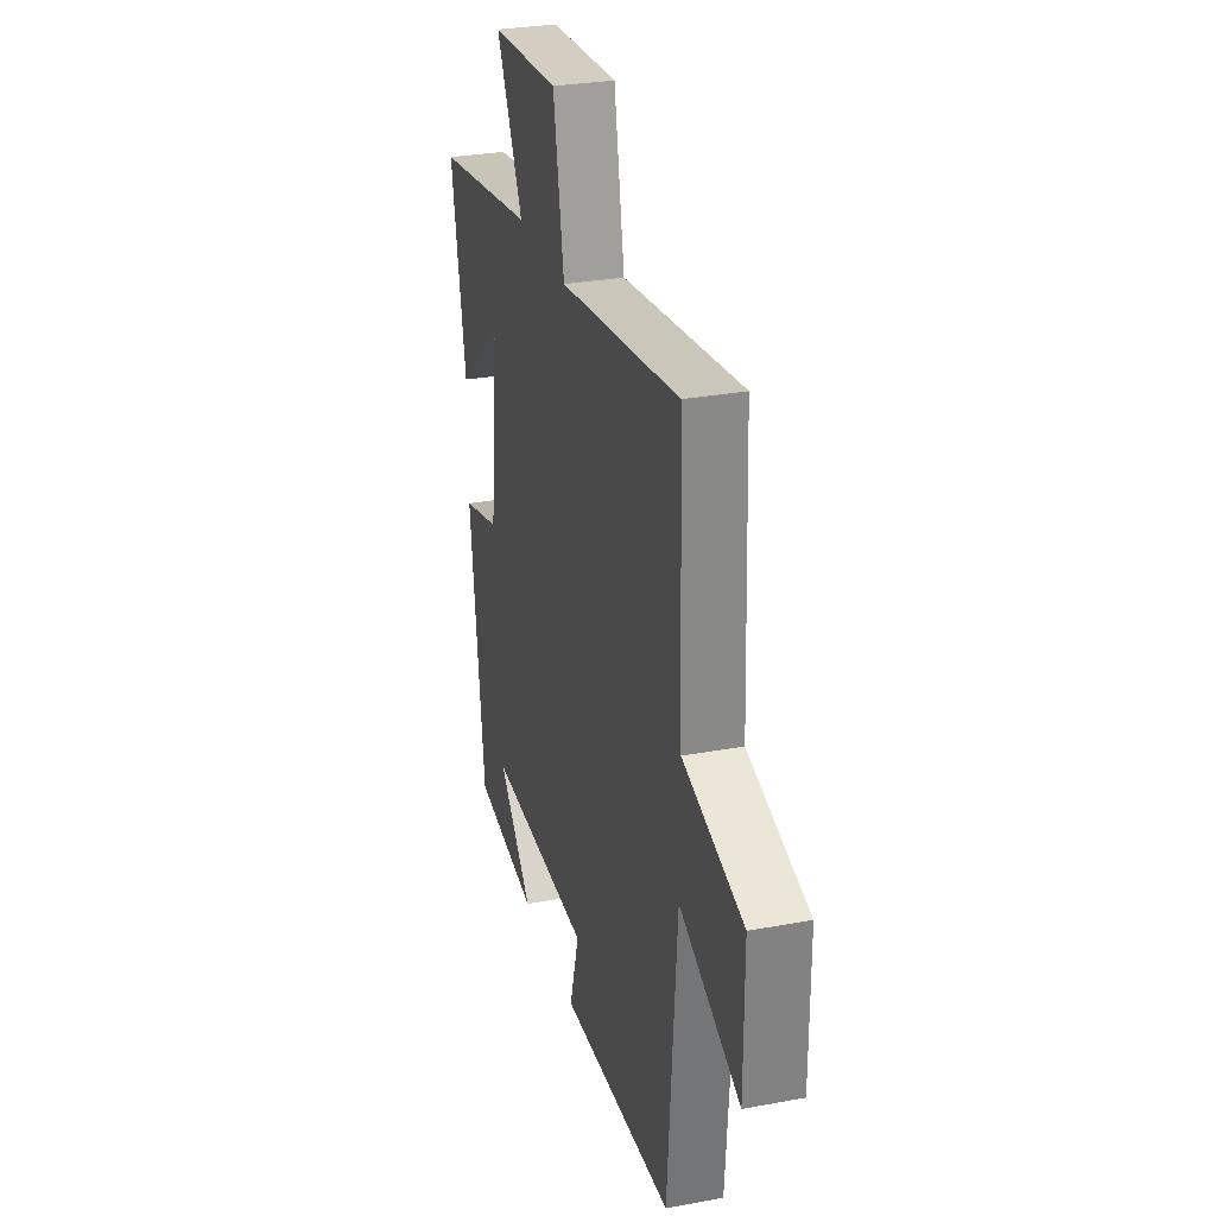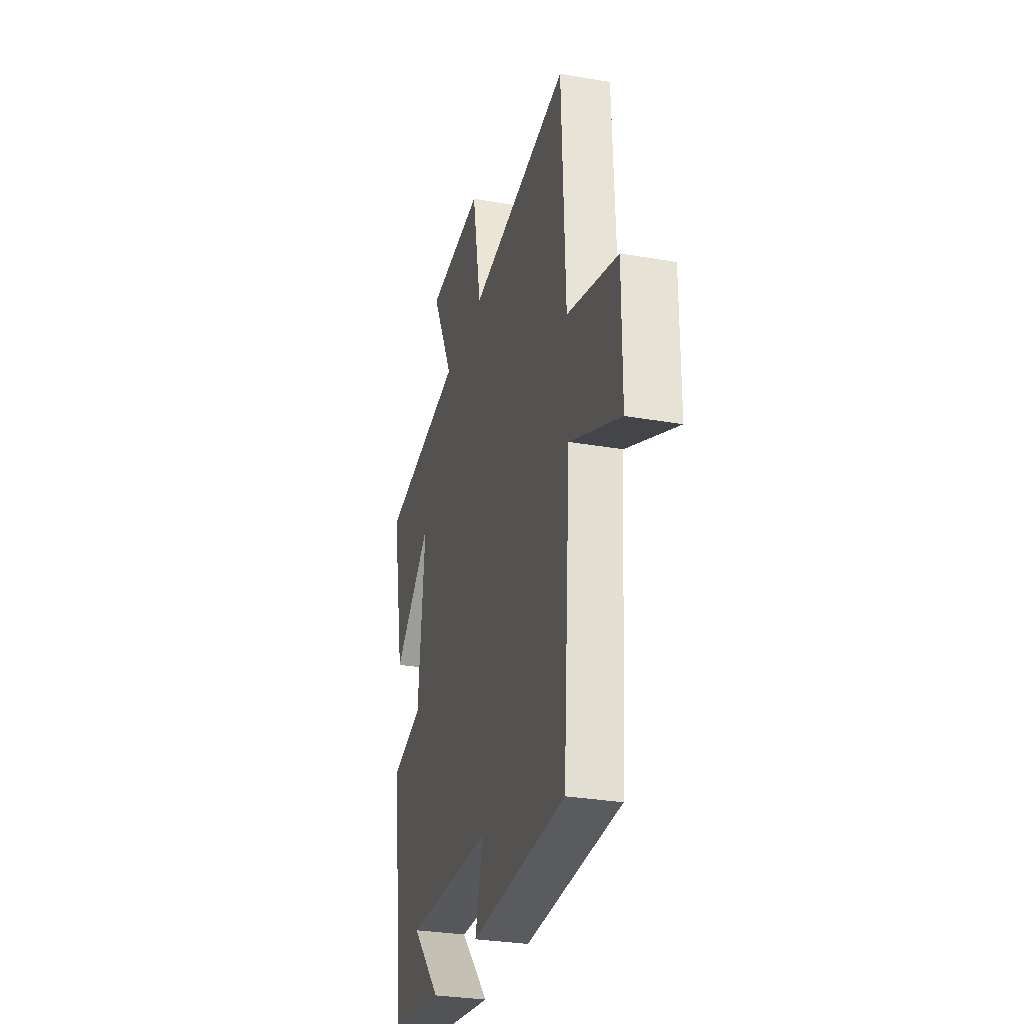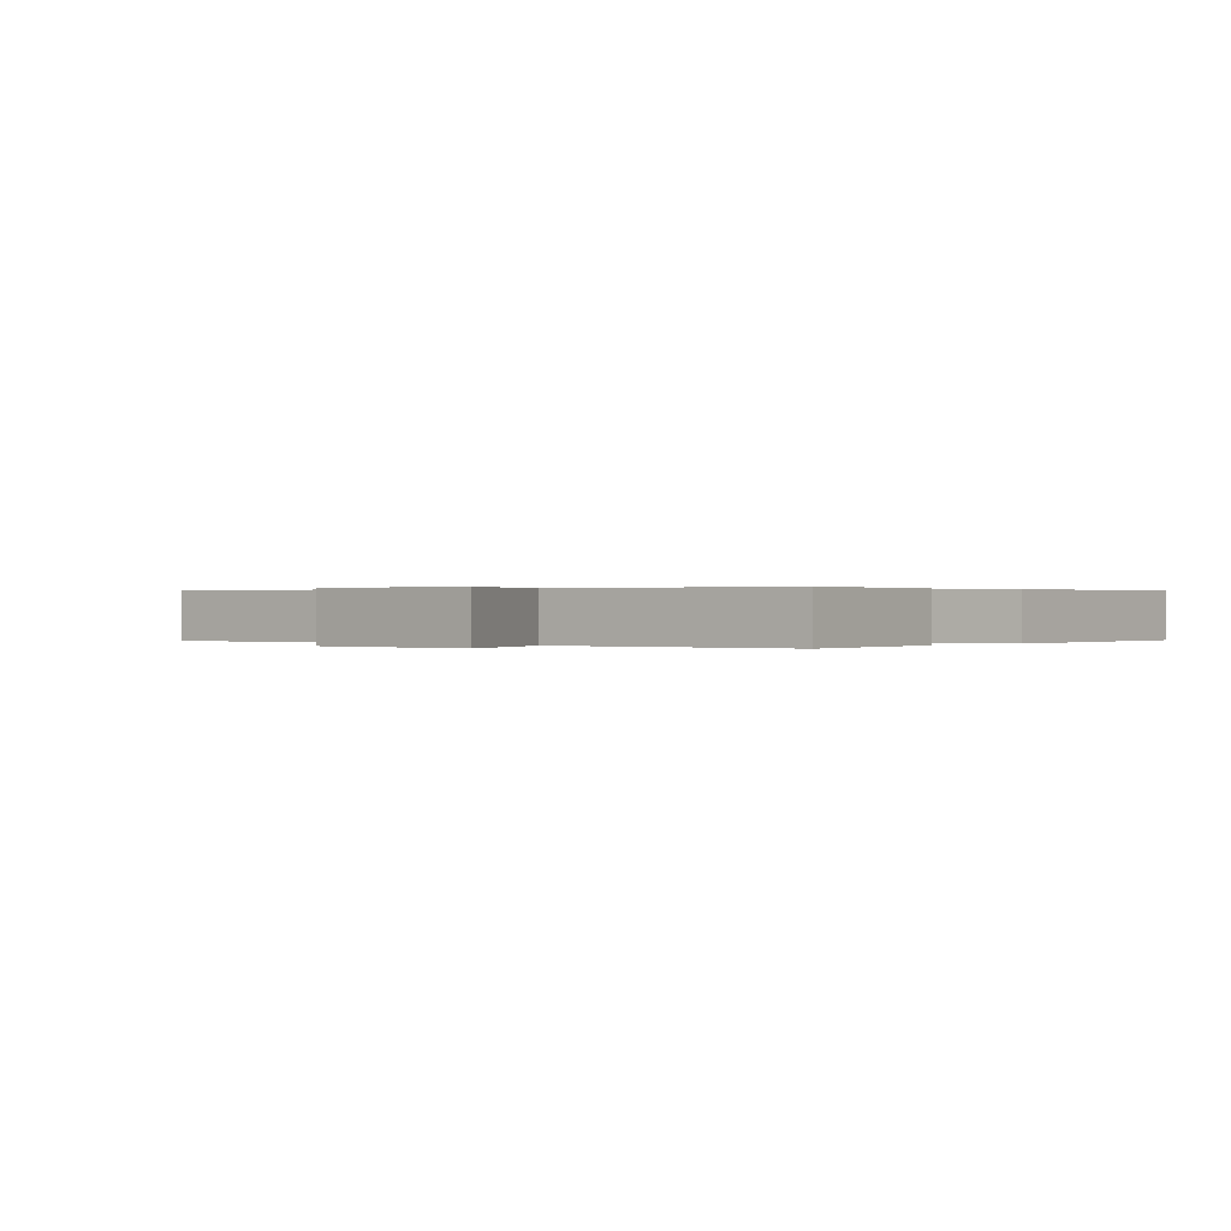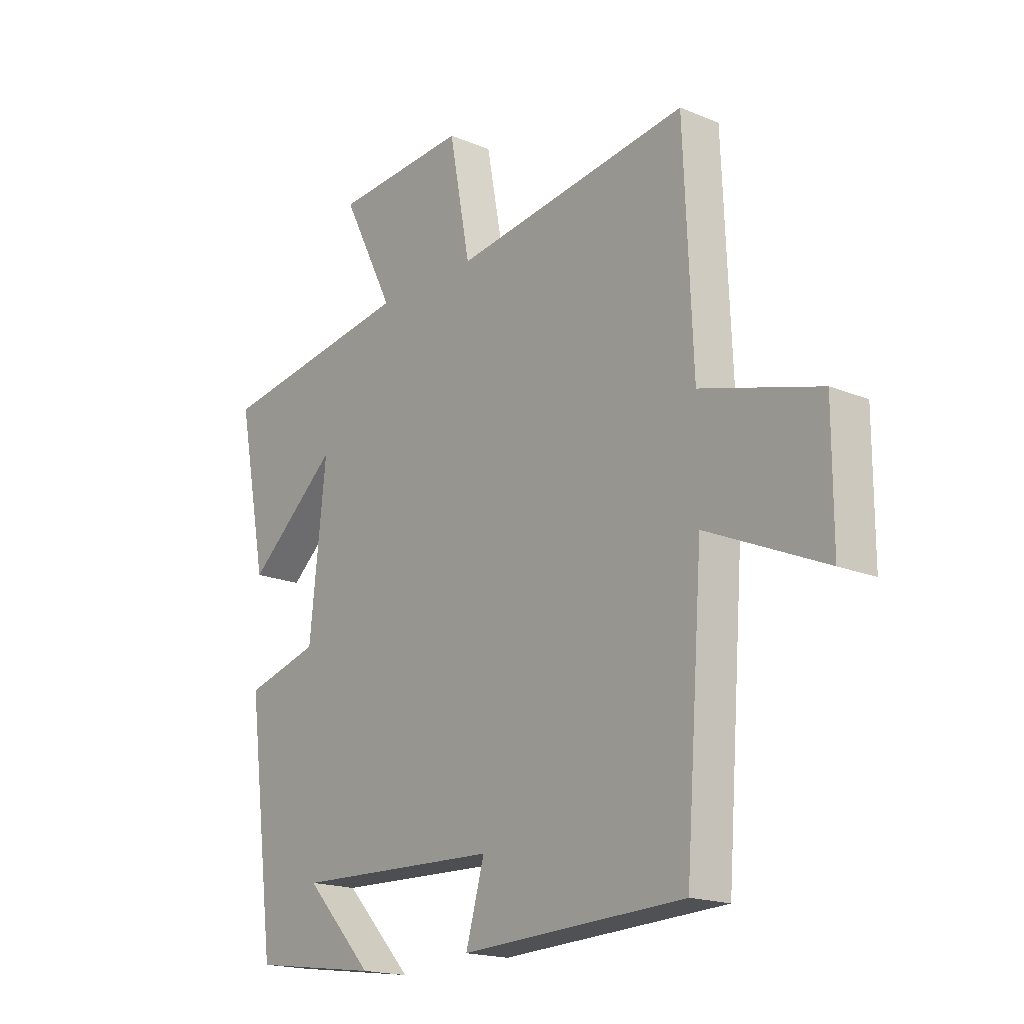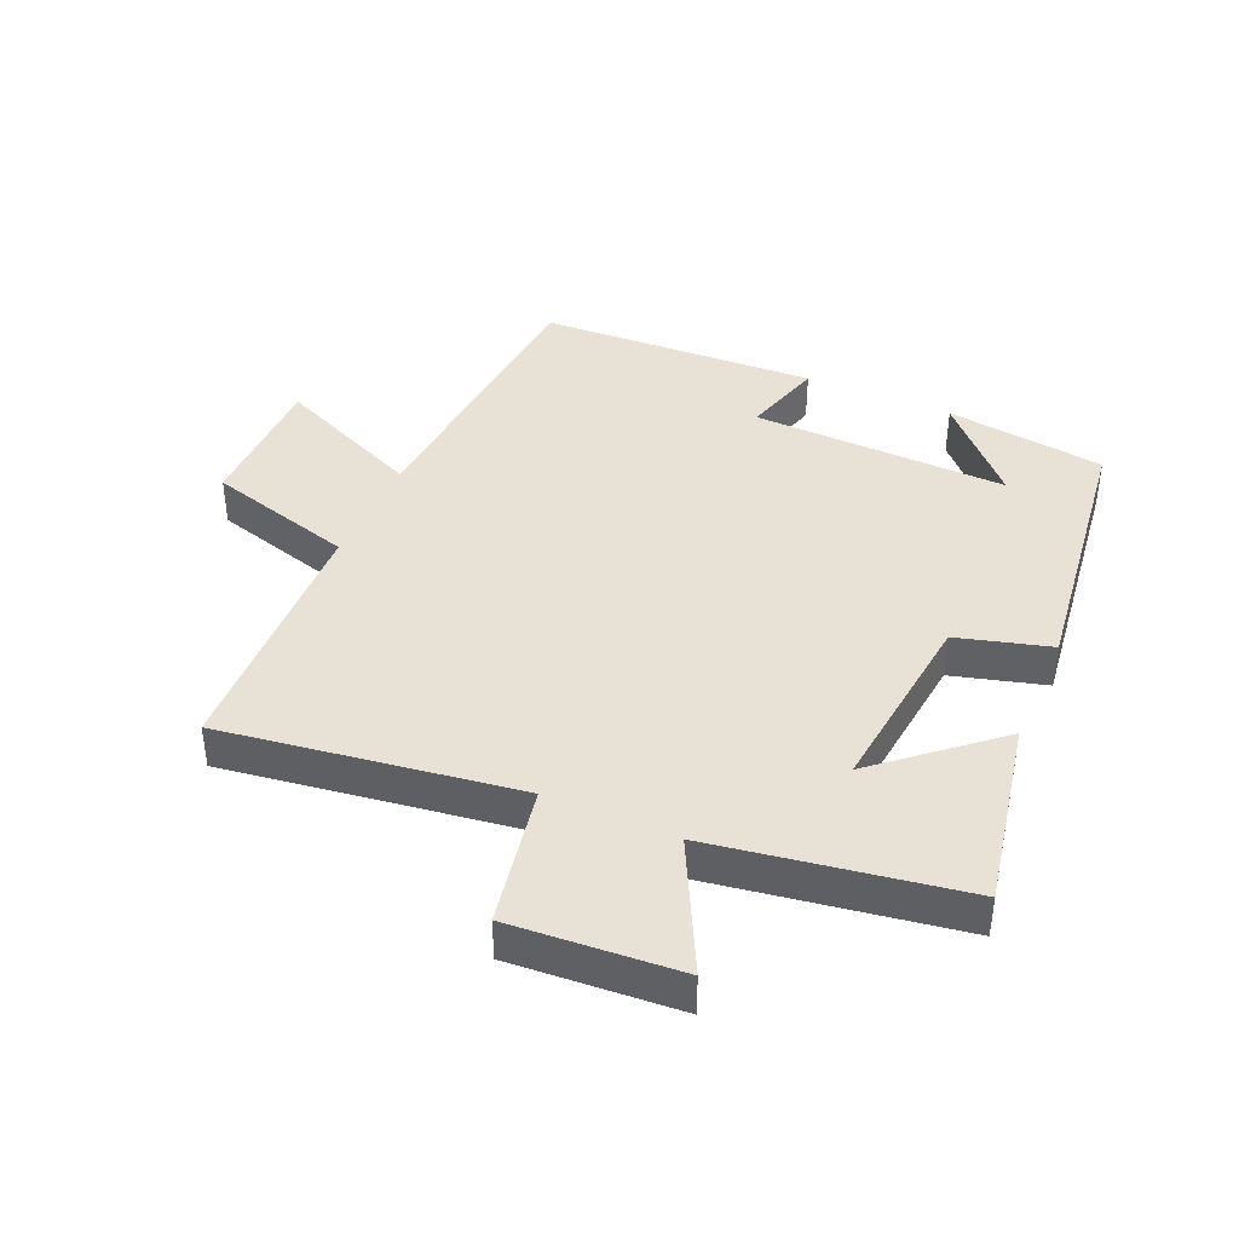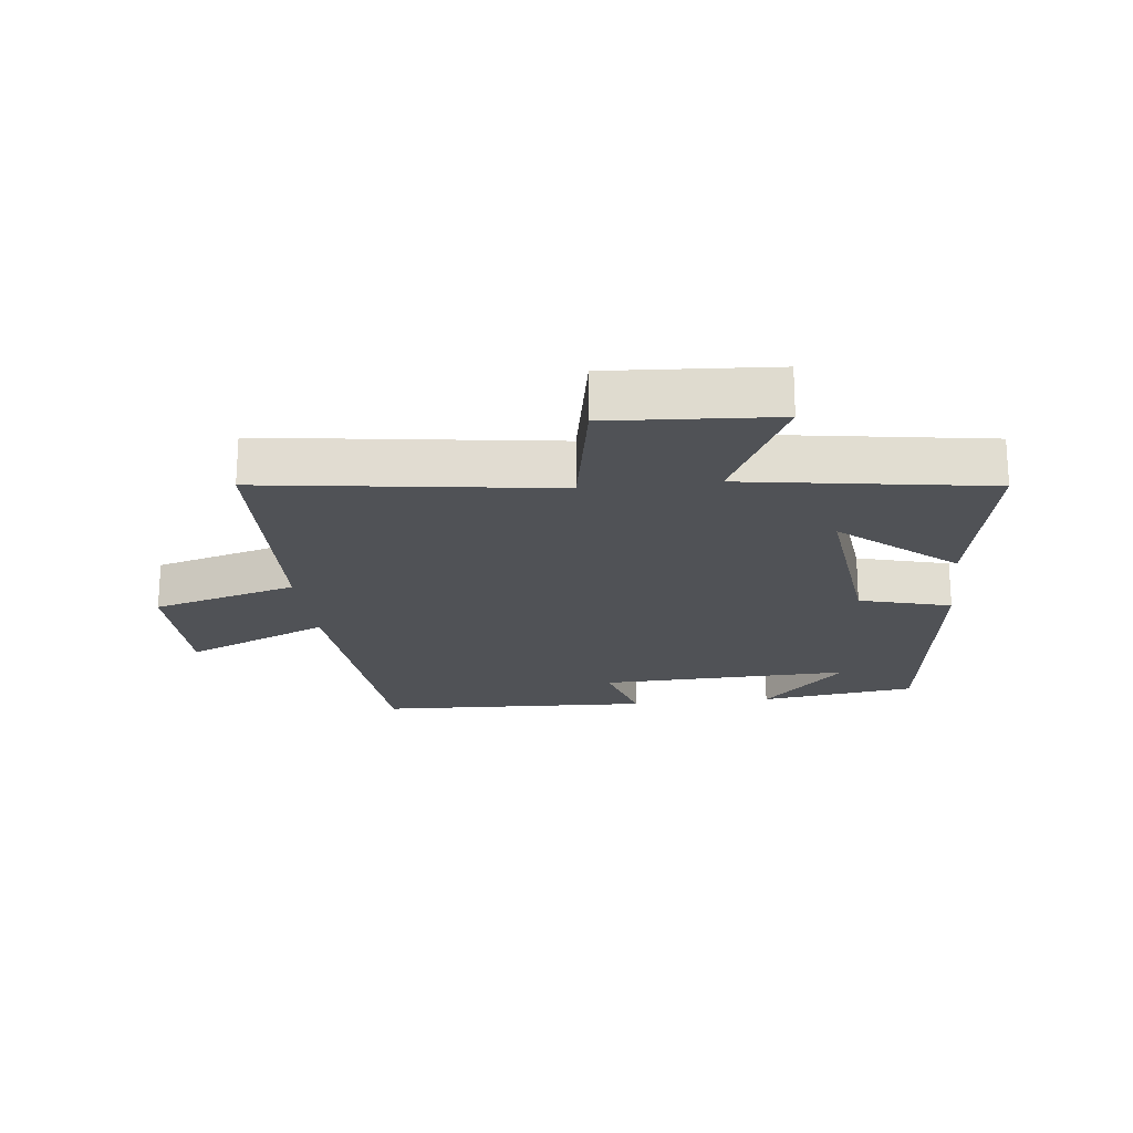
<metadata>
{"format":"obj","ext":"obj","renderer":"f3d","projection":"perspective","resolution":1024,"background":"white","views":[{"elev":29.4,"azim":-105.4,"up":"+Z"},{"elev":-29.7,"azim":-104.4,"up":"+Z"},{"elev":0.2,"azim":45.0,"up":"+Y"},{"elev":-18.0,"azim":-129.0,"up":"+Z"},{"elev":40.5,"azim":23.7,"up":"+Y"},{"elev":-20.6,"azim":6.7,"up":"+Y"}]}
</metadata>
<code>
v -0.483 0.07 0.565
v -0.027 0.07 0.5
v 0.014 0.07 0.718
v 0.274 0.07 0.7
v 0.173 0.07 0.5
v 0.557 0.07 0.439
v 0.5 0.07 0.146
v 0.324 0.07 0.298
v 0.356 0.07 0
v 0.5 0.07 -0.04
v 0.445 0.07 -0.466
v 0.197 0.07 -0.5
v 0.329 0.07 -0.36
v -0.069 0.07 -0.372
v -0.033 0.07 -0.5
v -0.466 0.07 -0.48
v -0.5 0.07 -0.026
v -0.729 0.07 -0.127
v -0.729 0.07 0.097
v -0.5 0.07 0.162
v -0.483 0 0.565
v -0.027 0 0.5
v 0.014 0 0.718
v 0.274 0 0.7
v 0.173 0 0.5
v 0.557 0 0.439
v 0.5 0 0.146
v 0.324 0 0.298
v 0.356 0 0
v 0.5 0 -0.04
v 0.445 0 -0.466
v 0.197 0 -0.5
v 0.329 0 -0.36
v -0.069 0 -0.372
v -0.033 0 -0.5
v -0.466 0 -0.48
v -0.5 0 -0.026
v -0.729 0 -0.127
v -0.729 0 0.097
v -0.5 0 0.162
f 17 18 19 20
f 17 20 1 2
f 14 15 16 17
f 13 14 17 2
f 11 12 13
f 9 10 11 13
f 8 9 13 2
f 5 6 7 8
f 5 8 2
f 2 3 4 5
f 40 39 38 37
f 22 21 40 37
f 37 36 35 34
f 22 37 34 33
f 33 32 31
f 33 31 30 29
f 22 33 29 28
f 28 27 26 25
f 22 28 25
f 25 24 23 22
f 1 21 22 2
f 2 22 23 3
f 3 23 24 4
f 4 24 25 5
f 5 25 26 6
f 6 26 27 7
f 7 27 28 8
f 8 28 29 9
f 9 29 30 10
f 10 30 31 11
f 11 31 32 12
f 12 32 33 13
f 13 33 34 14
f 14 34 35 15
f 15 35 36 16
f 16 36 37 17
f 17 37 38 18
f 18 38 39 19
f 19 39 40 20
f 20 40 21 1

</code>
